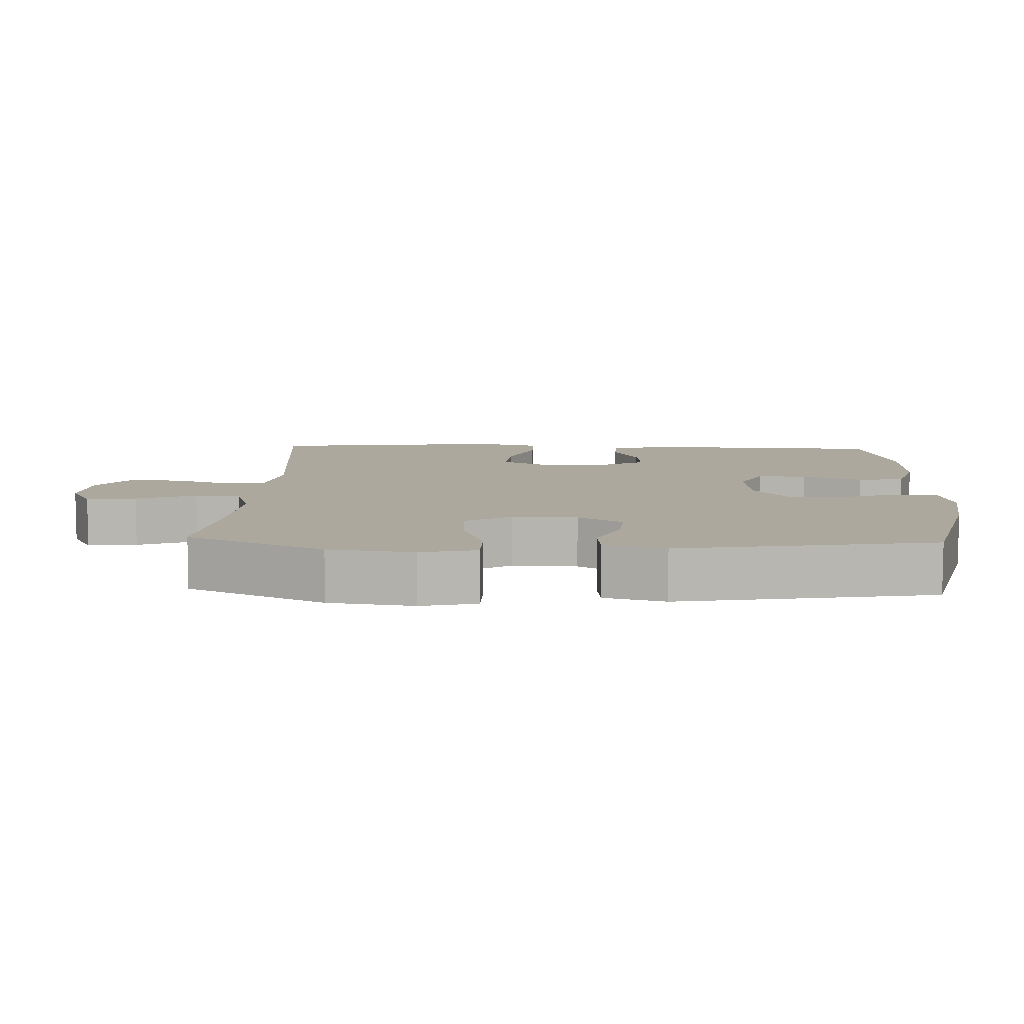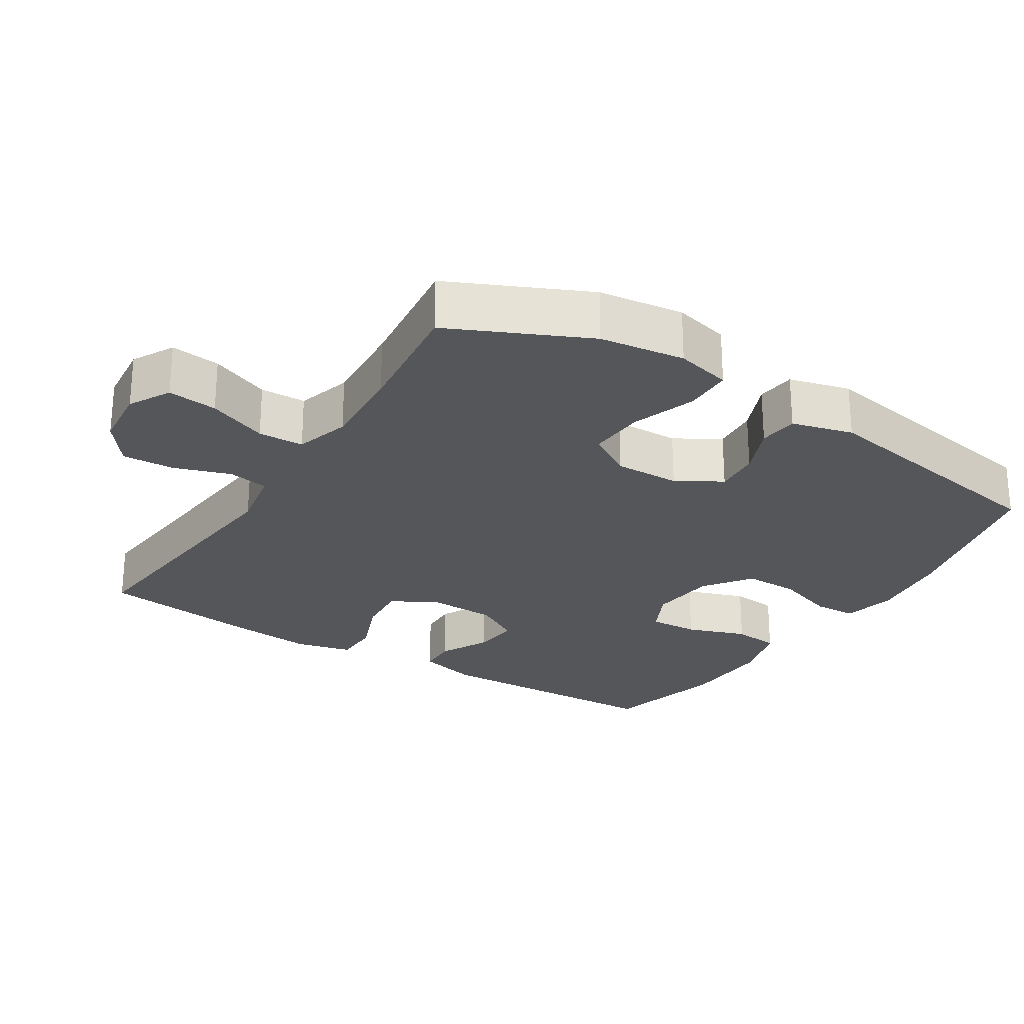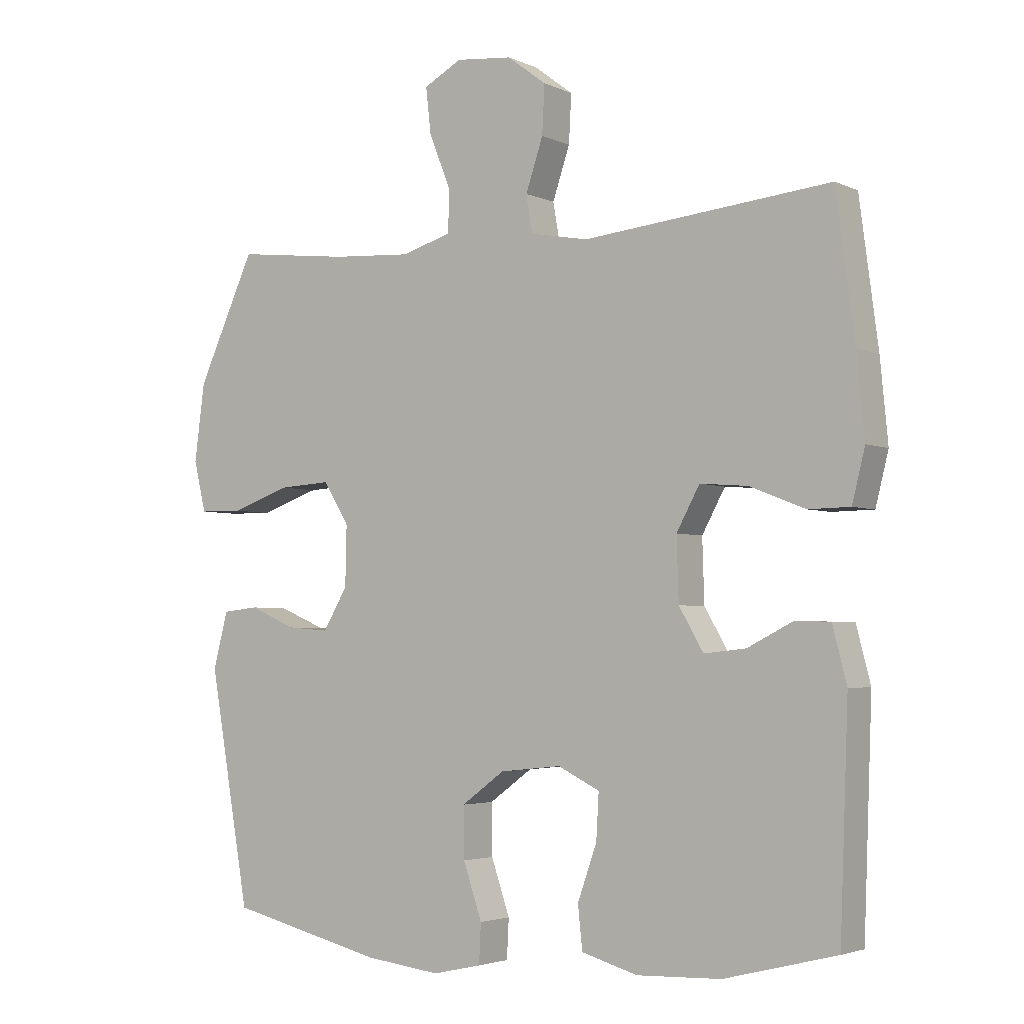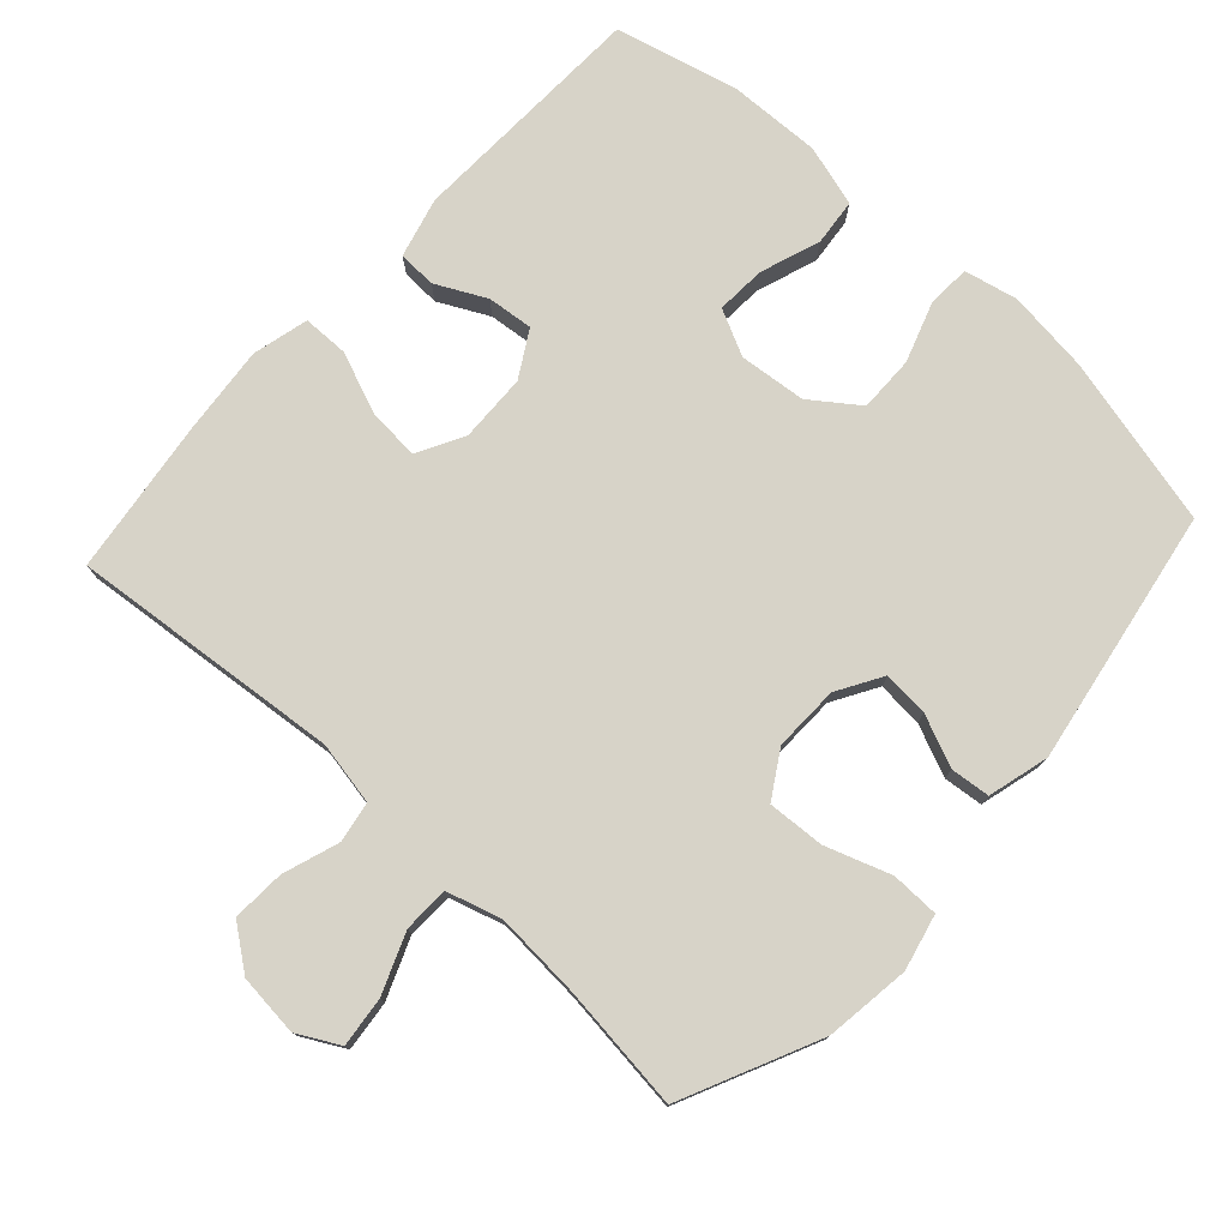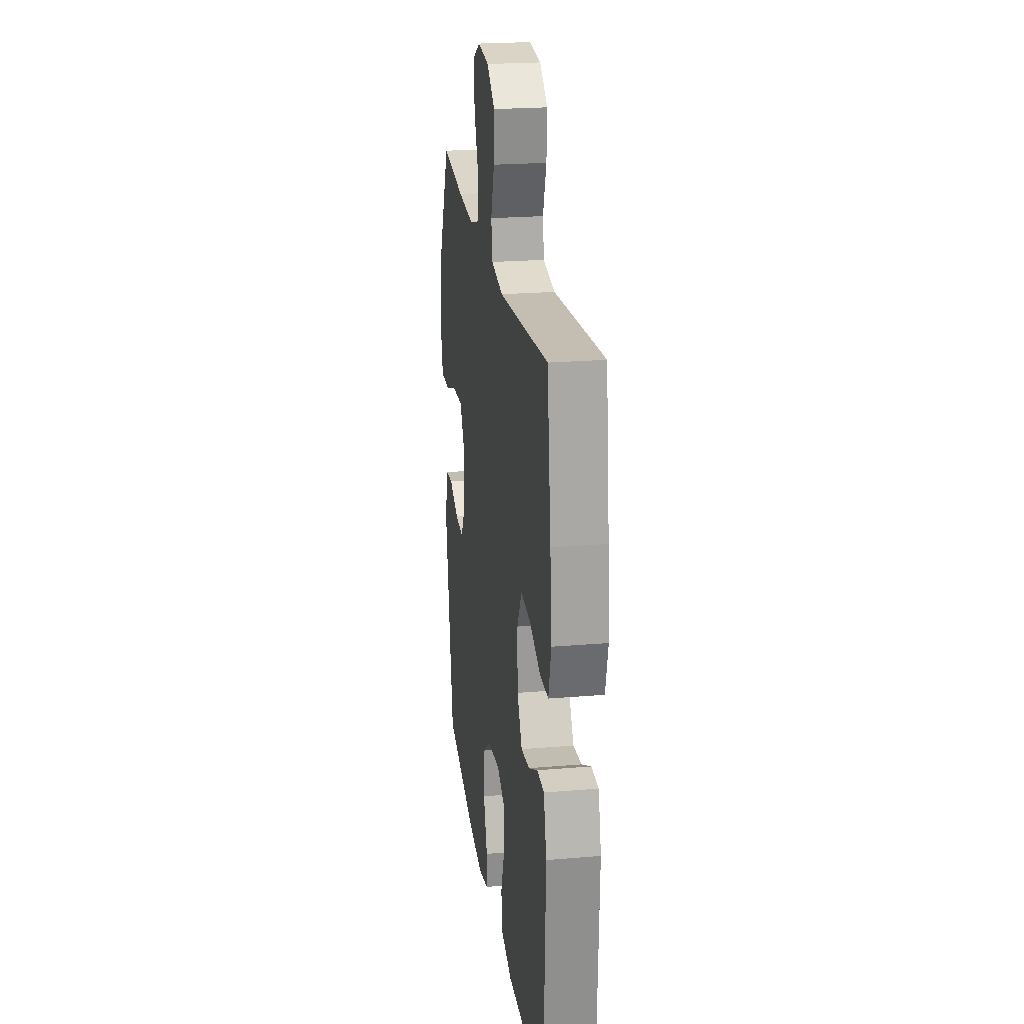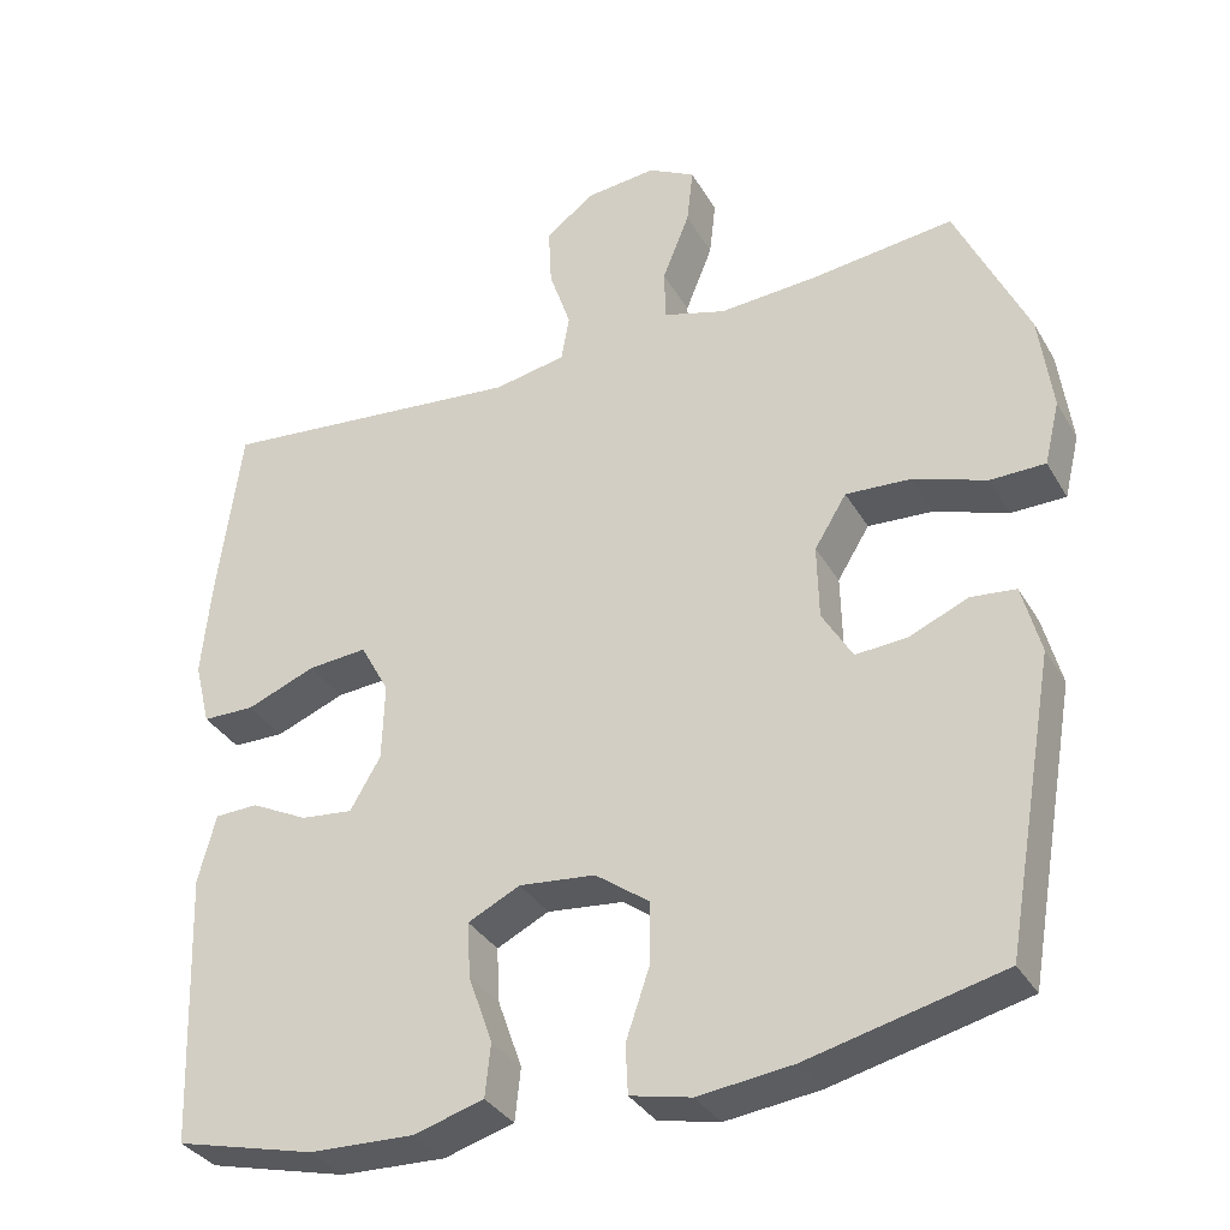
<metadata>
{"format":"obj","ext":"obj","renderer":"f3d","projection":"perspective","resolution":1024,"background":"white","views":[{"elev":8.7,"azim":92.5,"up":"+Y"},{"elev":-25.7,"azim":57.7,"up":"+Y"},{"elev":-3.4,"azim":-145.8,"up":"+Z"},{"elev":77.1,"azim":42.5,"up":"+Y"},{"elev":22.9,"azim":-98.2,"up":"+Z"},{"elev":-34.1,"azim":26.2,"up":"+Z"}]}
</metadata>
<code>
v -0.5 0.07 0.5
v -0.116 0.07 0.462
v -0.026 0.07 0.479
v -0.016 0.07 0.537
v -0.043 0.07 0.617
v -0.047 0.07 0.692
v 0.014 0.07 0.738
v 0.102 0.07 0.747
v 0.161 0.07 0.715
v 0.153 0.07 0.644
v 0.119 0.07 0.559
v 0.121 0.07 0.494
v 0.199 0.07 0.471
v 0.322 0.07 0.479
v 0.5 0.07 0.5
v 0.59 0.07 0.305
v 0.606 0.07 0.184
v 0.587 0.07 0.105
v 0.519 0.07 0.104
v 0.427 0.07 0.136
v 0.346 0.07 0.141
v 0.306 0.07 0.076
v 0.308 0.07 -0.017
v 0.346 0.07 -0.081
v 0.411 0.07 -0.076
v 0.484 0.07 -0.045
v 0.54 0.07 -0.051
v 0.563 0.07 -0.138
v 0.5 0.07 -0.5
v 0.258 0.07 -0.558
v 0.141 0.07 -0.572
v 0.065 0.07 -0.555
v 0.062 0.07 -0.494
v 0.091 0.07 -0.409
v 0.092 0.07 -0.33
v 0.025 0.07 -0.281
v -0.07 0.07 -0.271
v -0.135 0.07 -0.303
v -0.131 0.07 -0.373
v -0.101 0.07 -0.458
v -0.108 0.07 -0.524
v -0.195 0.07 -0.549
v -0.326 0.07 -0.544
v -0.5 0.07 -0.5
v -0.513 0.07 -0.159
v -0.491 0.07 -0.074
v -0.437 0.07 -0.072
v -0.366 0.07 -0.108
v -0.301 0.07 -0.115
v -0.263 0.07 -0.05
v -0.26 0.07 0.047
v -0.296 0.07 0.113
v -0.37 0.07 0.107
v -0.456 0.07 0.073
v -0.521 0.07 0.074
v -0.541 0.07 0.154
v -0.529 0.07 0.279
v -0.5 0 0.5
v -0.116 0 0.462
v -0.026 0 0.479
v -0.016 0 0.537
v -0.043 0 0.617
v -0.047 0 0.692
v 0.014 0 0.738
v 0.102 0 0.747
v 0.161 0 0.715
v 0.153 0 0.644
v 0.119 0 0.559
v 0.121 0 0.494
v 0.199 0 0.471
v 0.322 0 0.479
v 0.5 0 0.5
v 0.59 0 0.305
v 0.606 0 0.184
v 0.587 0 0.105
v 0.519 0 0.104
v 0.427 0 0.136
v 0.346 0 0.141
v 0.306 0 0.076
v 0.308 0 -0.017
v 0.346 0 -0.081
v 0.411 0 -0.076
v 0.484 0 -0.045
v 0.54 0 -0.051
v 0.563 0 -0.138
v 0.5 0 -0.5
v 0.258 0 -0.558
v 0.141 0 -0.572
v 0.065 0 -0.555
v 0.062 0 -0.494
v 0.091 0 -0.409
v 0.092 0 -0.33
v 0.025 0 -0.281
v -0.07 0 -0.271
v -0.135 0 -0.303
v -0.131 0 -0.373
v -0.101 0 -0.458
v -0.108 0 -0.524
v -0.195 0 -0.549
v -0.326 0 -0.544
v -0.5 0 -0.5
v -0.513 0 -0.159
v -0.491 0 -0.074
v -0.437 0 -0.072
v -0.366 0 -0.108
v -0.301 0 -0.115
v -0.263 0 -0.05
v -0.26 0 0.047
v -0.296 0 0.113
v -0.37 0 0.107
v -0.456 0 0.073
v -0.521 0 0.074
v -0.541 0 0.154
v -0.529 0 0.279
f 56 57 1 2
f 53 54 55 56
f 52 53 56 2
f 51 52 2 3
f 50 51 3
f 45 46 47 48
f 45 48 49
f 44 45 49
f 43 44 49 50
f 39 40 41 42
f 38 39 42 43
f 31 32 33 34
f 31 34 35
f 30 31 35
f 29 30 35
f 28 29 35 36
f 25 26 27 28
f 24 25 28 36
f 17 18 19 20
f 17 20 21
f 14 15 16 17
f 13 14 17 21
f 12 13 21 22
f 8 9 10 11
f 8 11 12
f 7 8 12
f 4 5 6 7
f 4 7 12
f 3 4 12 22
f 38 43 50 3
f 37 38 3 22
f 23 24 36 37
f 22 23 37
f 59 58 114 113
f 113 112 111 110
f 59 113 110 109
f 60 59 109 108
f 60 108 107
f 105 104 103 102
f 106 105 102
f 106 102 101
f 107 106 101 100
f 99 98 97 96
f 100 99 96 95
f 91 90 89 88
f 92 91 88
f 92 88 87
f 92 87 86
f 93 92 86 85
f 85 84 83 82
f 93 85 82 81
f 77 76 75 74
f 78 77 74
f 74 73 72 71
f 78 74 71 70
f 79 78 70 69
f 68 67 66 65
f 69 68 65
f 69 65 64
f 64 63 62 61
f 69 64 61
f 79 69 61 60
f 60 107 100 95
f 79 60 95 94
f 94 93 81 80
f 94 80 79
f 1 58 59 2
f 2 59 60 3
f 3 60 61 4
f 4 61 62 5
f 5 62 63 6
f 6 63 64 7
f 7 64 65 8
f 8 65 66 9
f 9 66 67 10
f 10 67 68 11
f 11 68 69 12
f 12 69 70 13
f 13 70 71 14
f 14 71 72 15
f 15 72 73 16
f 16 73 74 17
f 17 74 75 18
f 18 75 76 19
f 19 76 77 20
f 20 77 78 21
f 21 78 79 22
f 22 79 80 23
f 23 80 81 24
f 24 81 82 25
f 25 82 83 26
f 26 83 84 27
f 27 84 85 28
f 28 85 86 29
f 29 86 87 30
f 30 87 88 31
f 31 88 89 32
f 32 89 90 33
f 33 90 91 34
f 34 91 92 35
f 35 92 93 36
f 36 93 94 37
f 37 94 95 38
f 38 95 96 39
f 39 96 97 40
f 40 97 98 41
f 41 98 99 42
f 42 99 100 43
f 43 100 101 44
f 44 101 102 45
f 45 102 103 46
f 46 103 104 47
f 47 104 105 48
f 48 105 106 49
f 49 106 107 50
f 50 107 108 51
f 51 108 109 52
f 52 109 110 53
f 53 110 111 54
f 54 111 112 55
f 55 112 113 56
f 56 113 114 57
f 57 114 58 1

</code>
